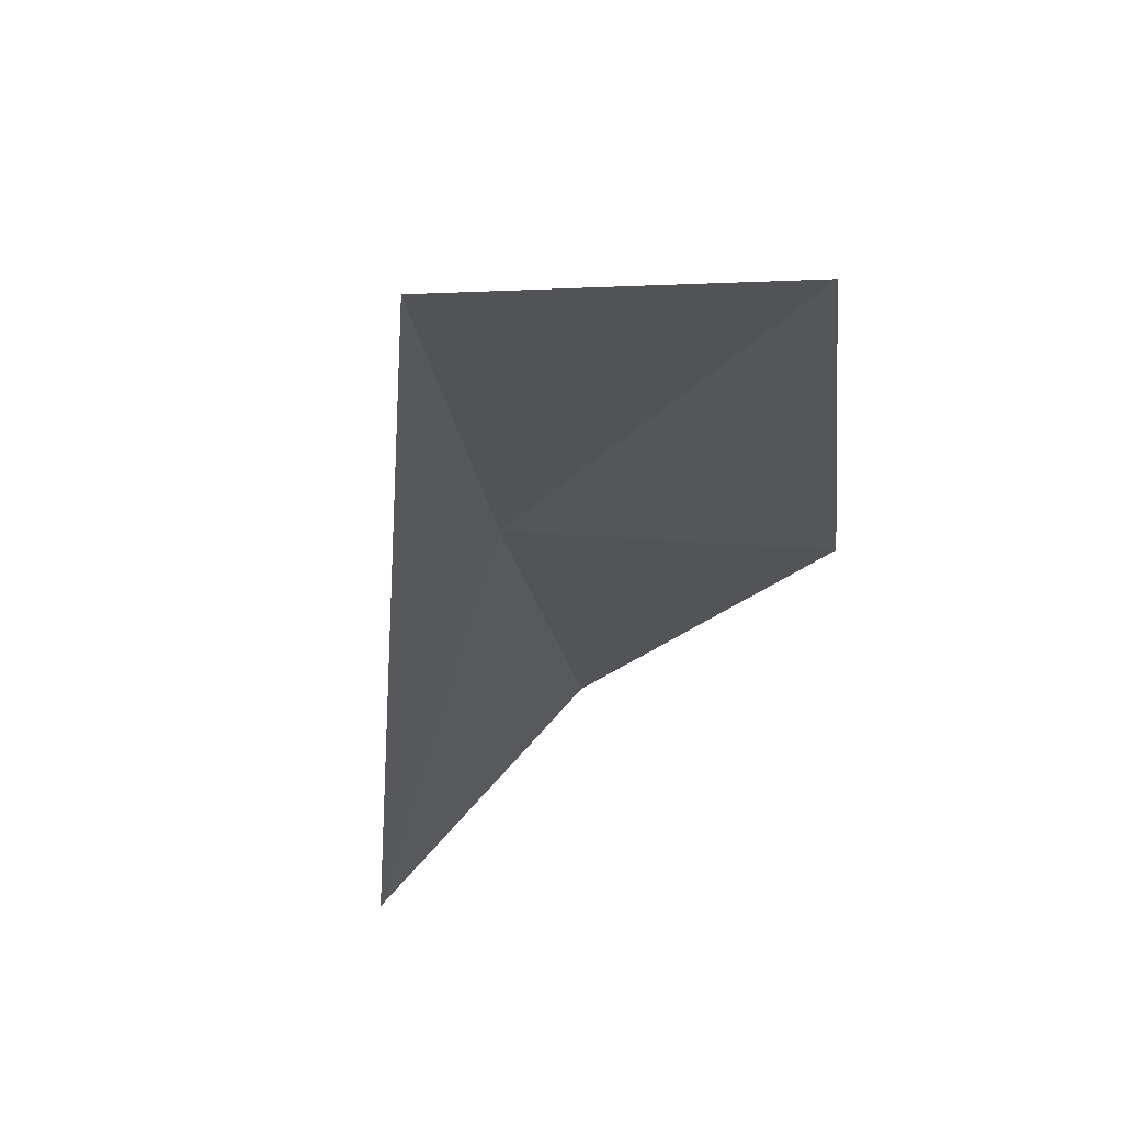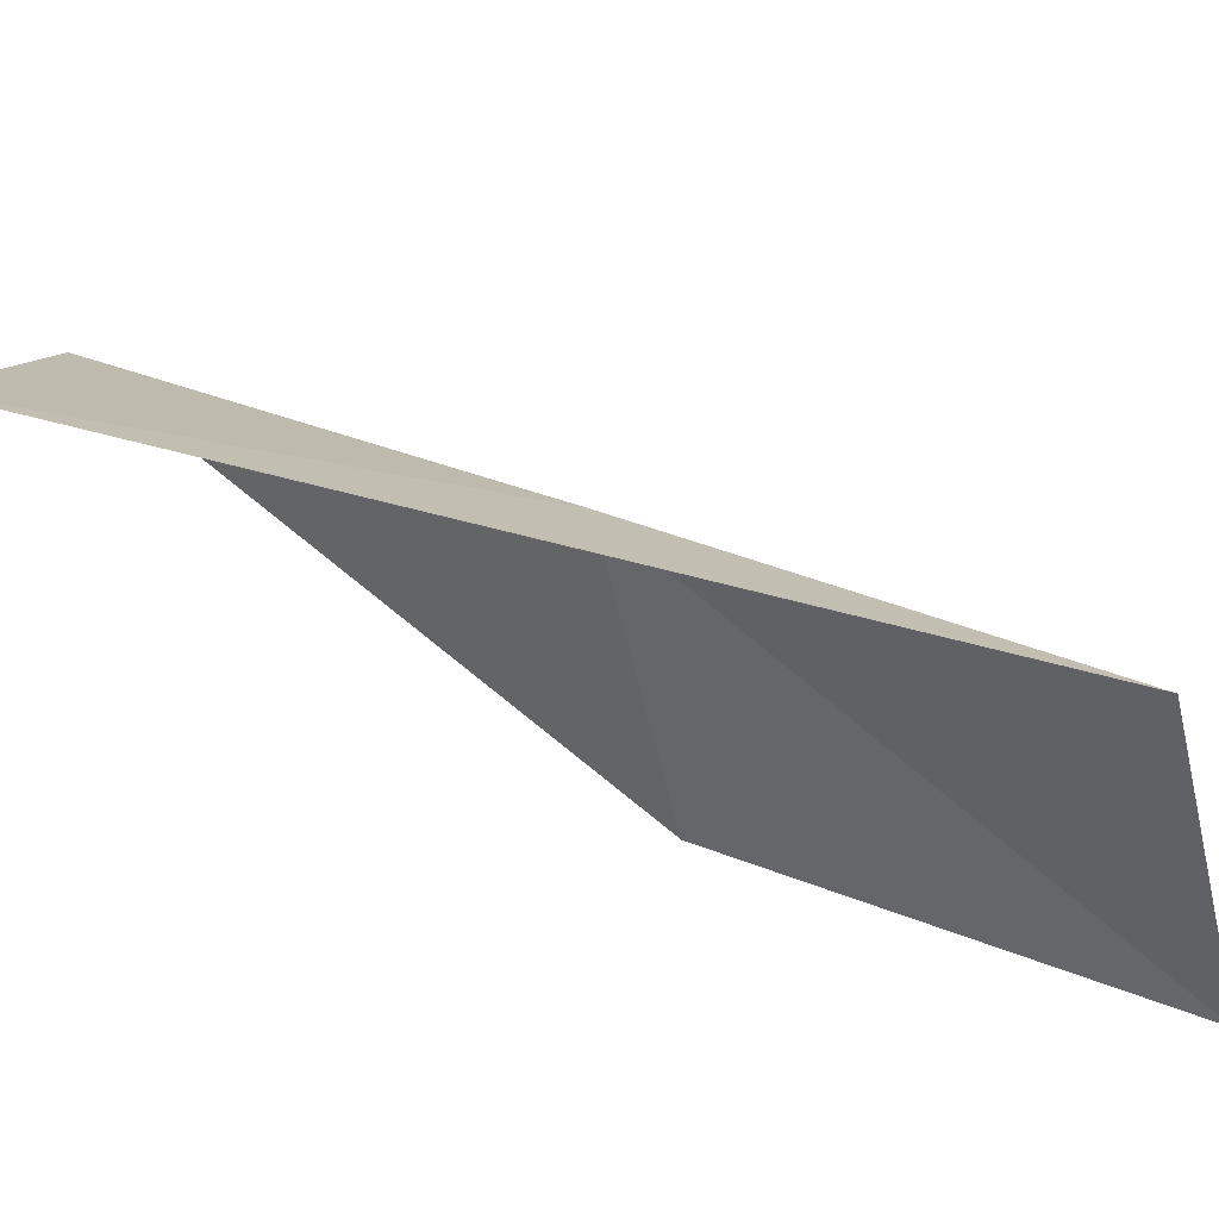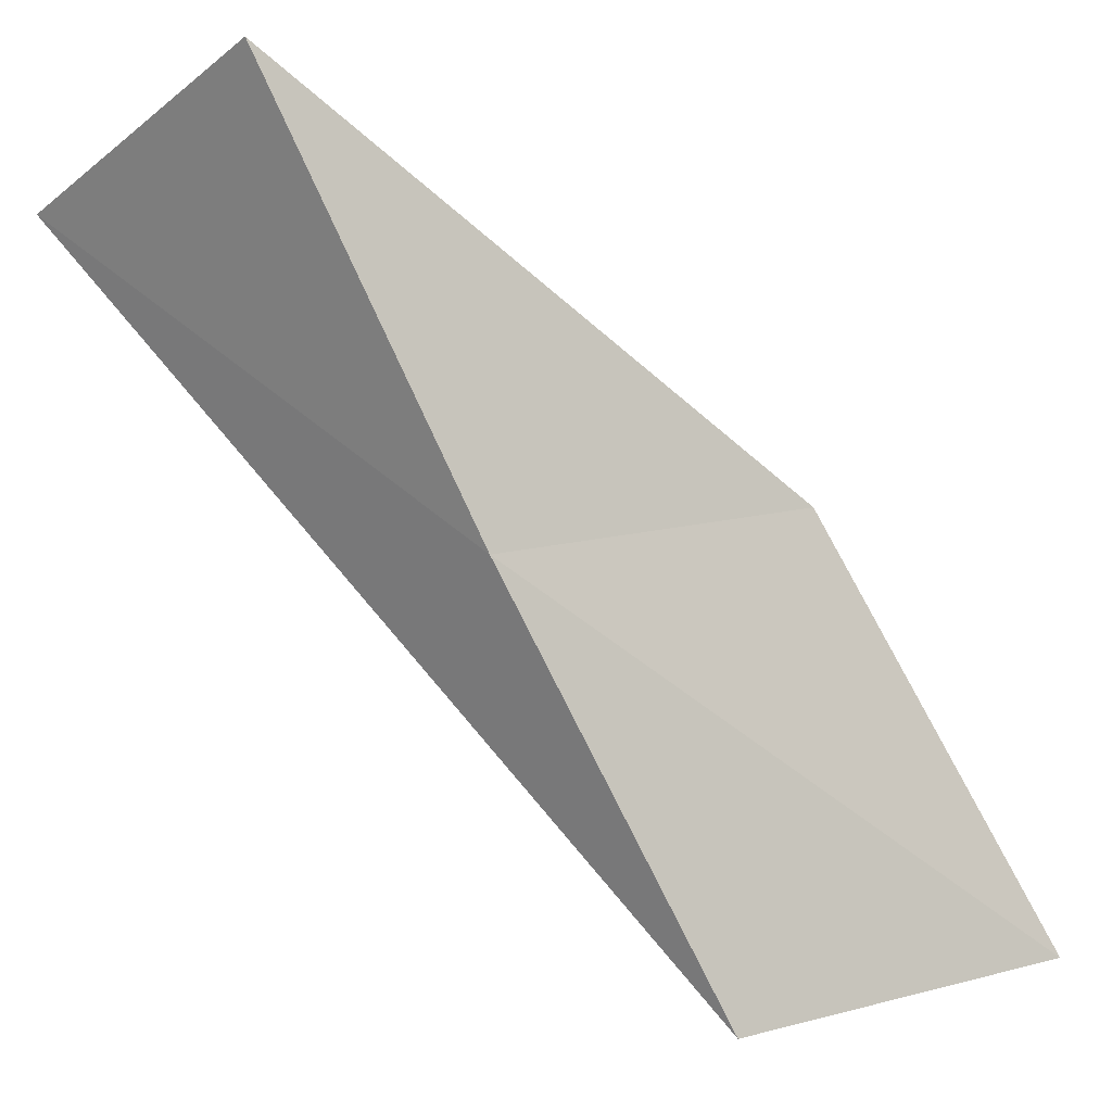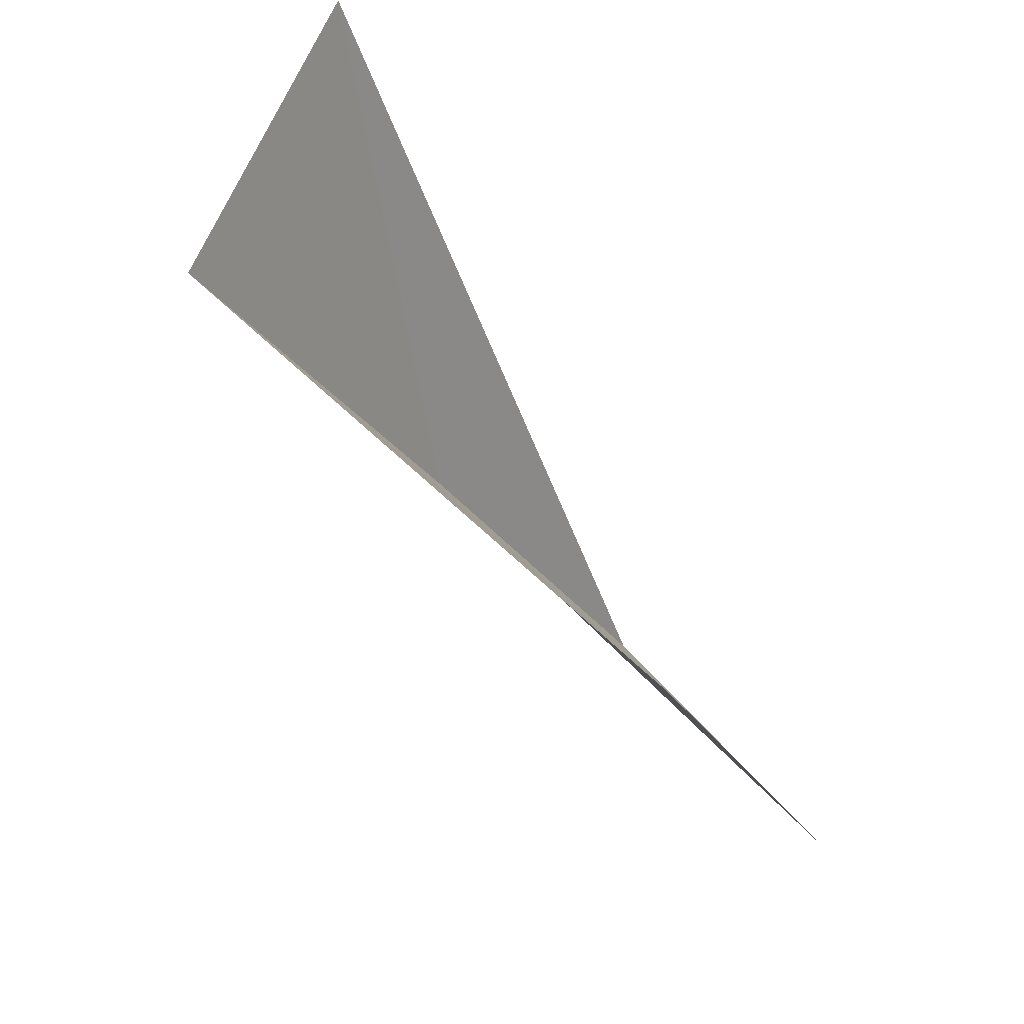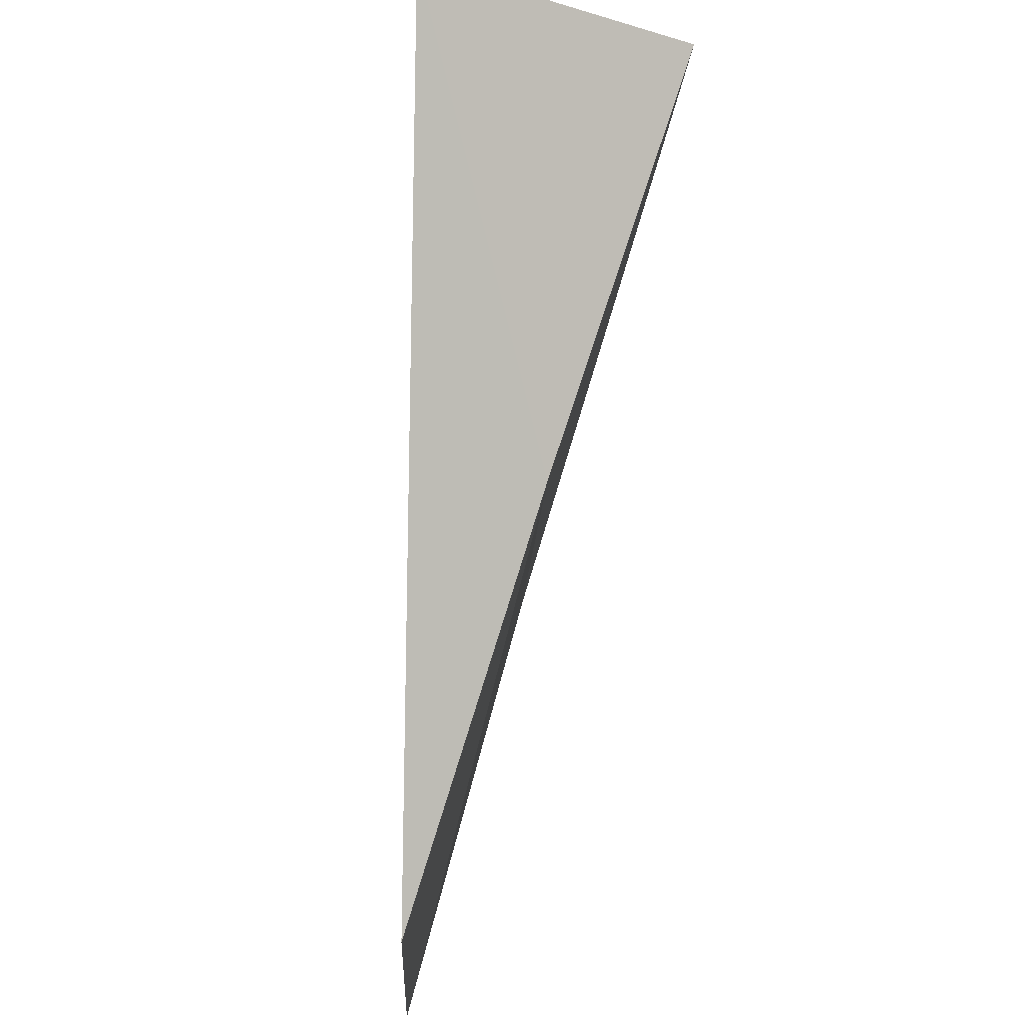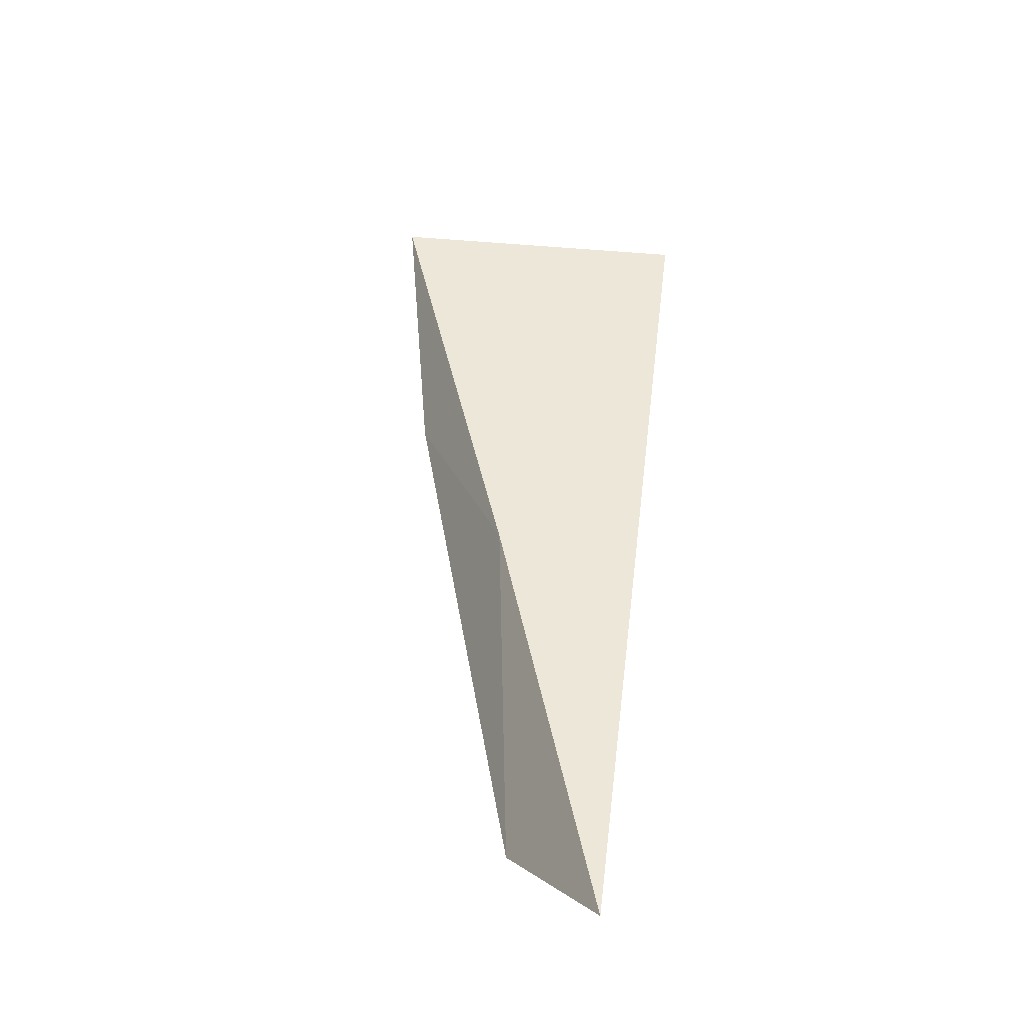
<metadata>
{"format":"obj","ext":"obj","renderer":"f3d","projection":"perspective","resolution":1024,"background":"white","views":[{"elev":-43.4,"azim":-159.0,"up":"+Y"},{"elev":-36.4,"azim":104.6,"up":"+Y"},{"elev":73.0,"azim":163.9,"up":"+Y"},{"elev":66.4,"azim":-112.5,"up":"+Z"},{"elev":-24.6,"azim":108.5,"up":"+Z"},{"elev":-18.0,"azim":-55.2,"up":"+Z"}]}
</metadata>
<code>
v 13.23 -30.97 65.53
v 10.08 -32.29 65.53
v 14.11 -29 70.03
v 16.39 -31.32 70.03
v 8.838 -34.13 61.02
v 12.18 -32.92 61.02
f 1 3 2
f 1 5 6
f 1 2 5
f 1 4 3
f 1 6 4

</code>
